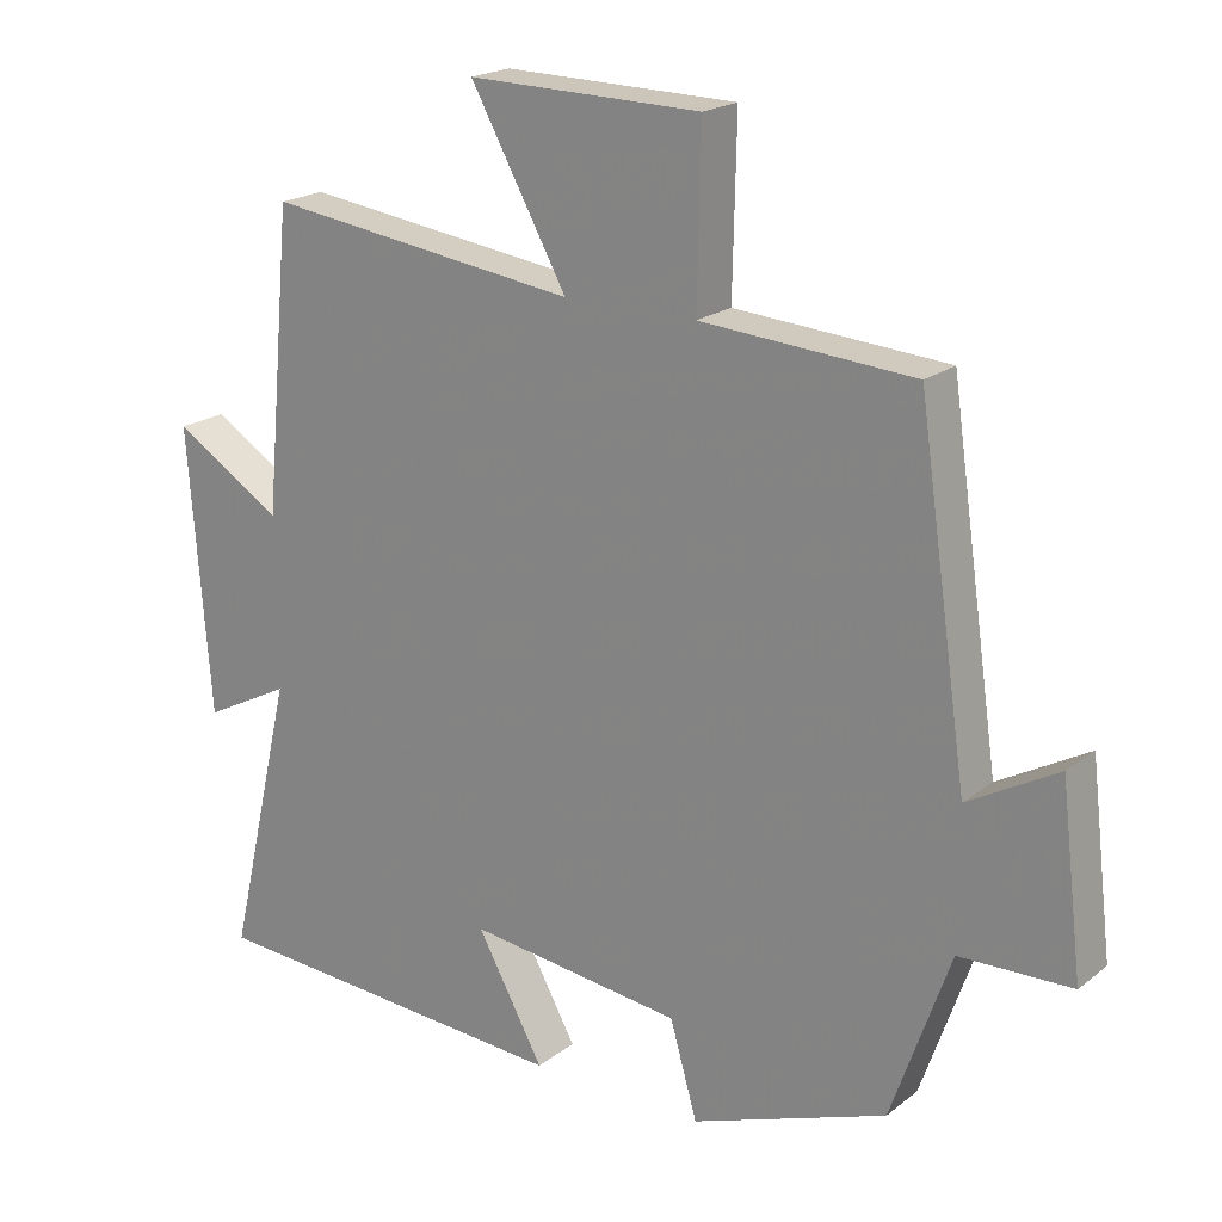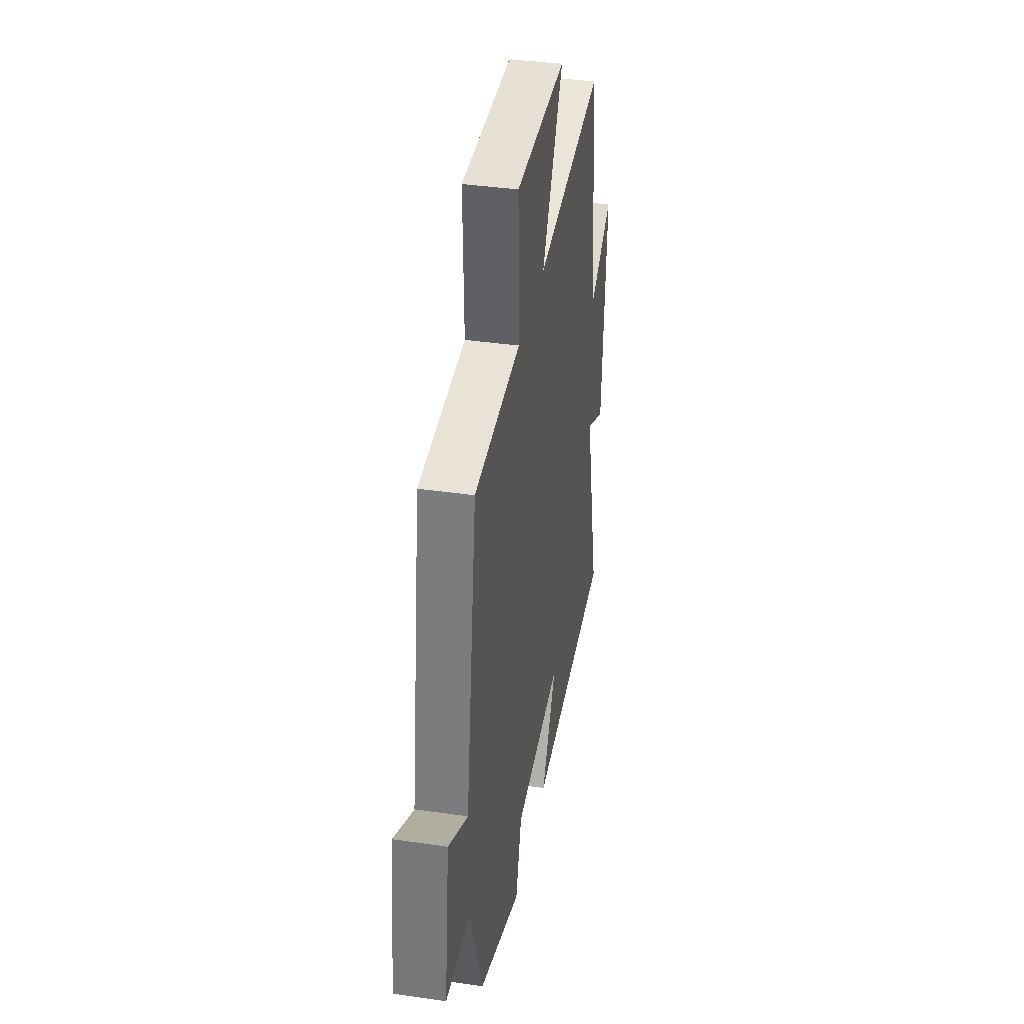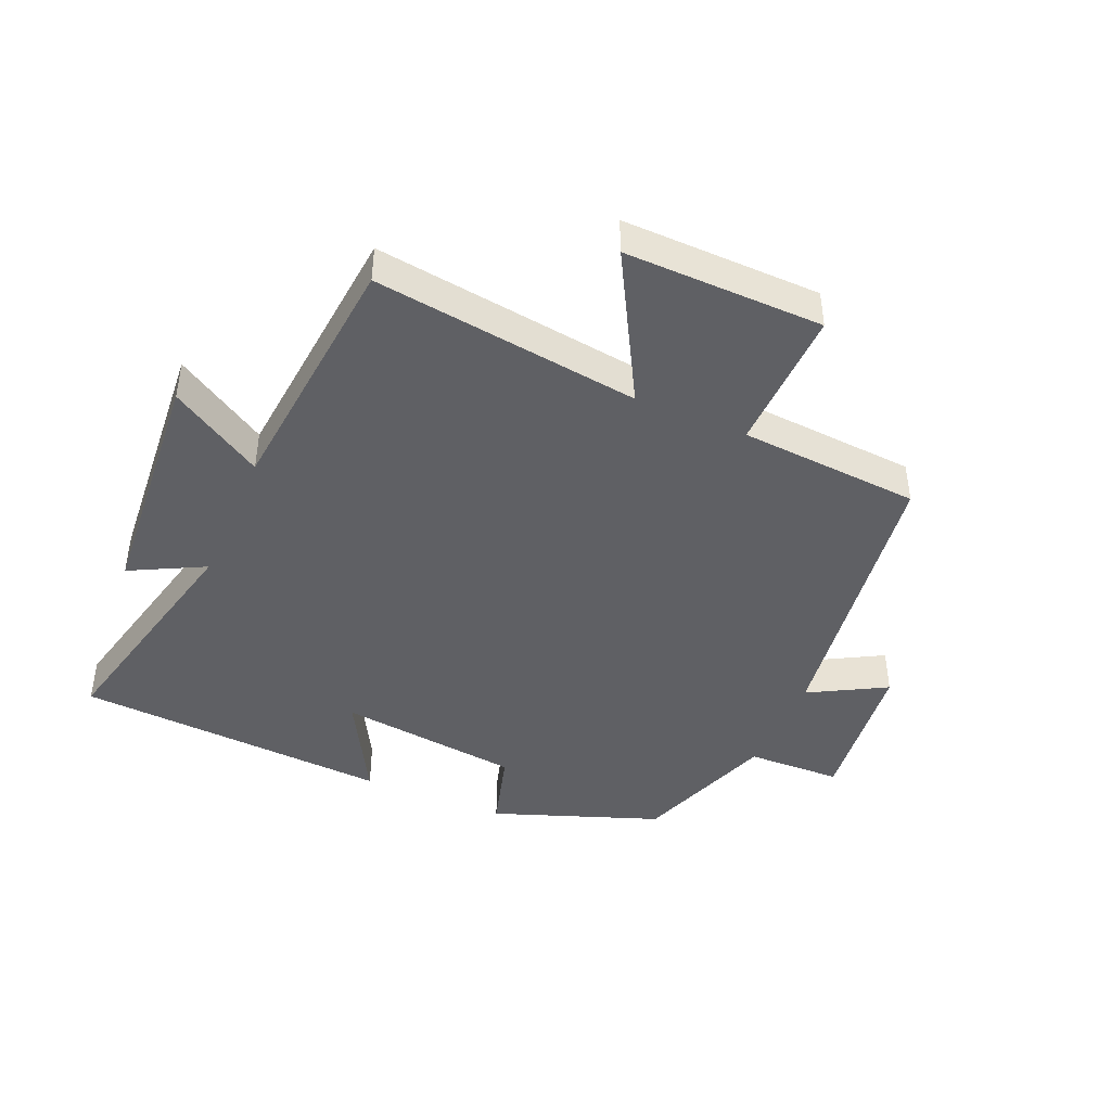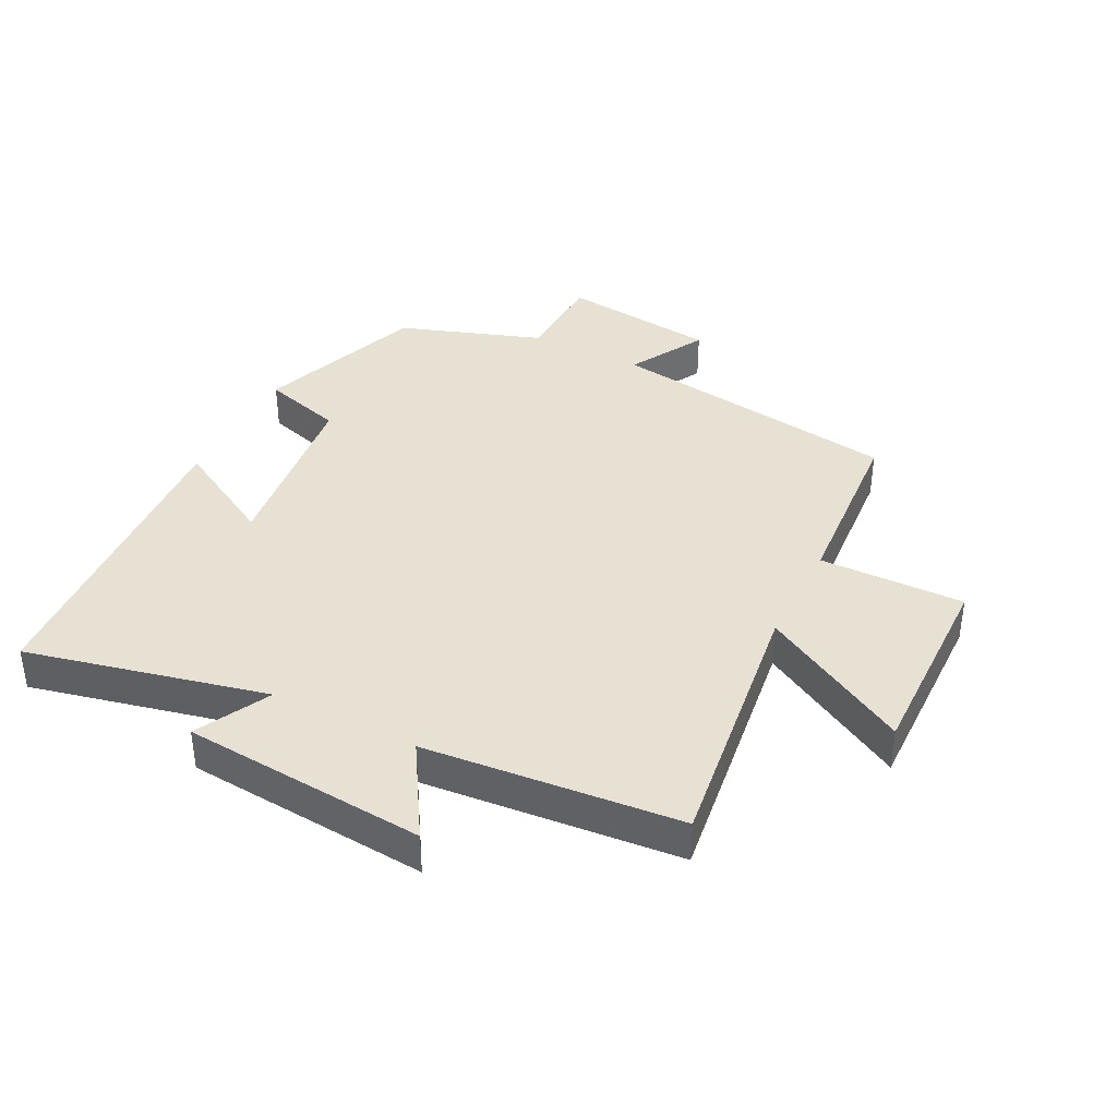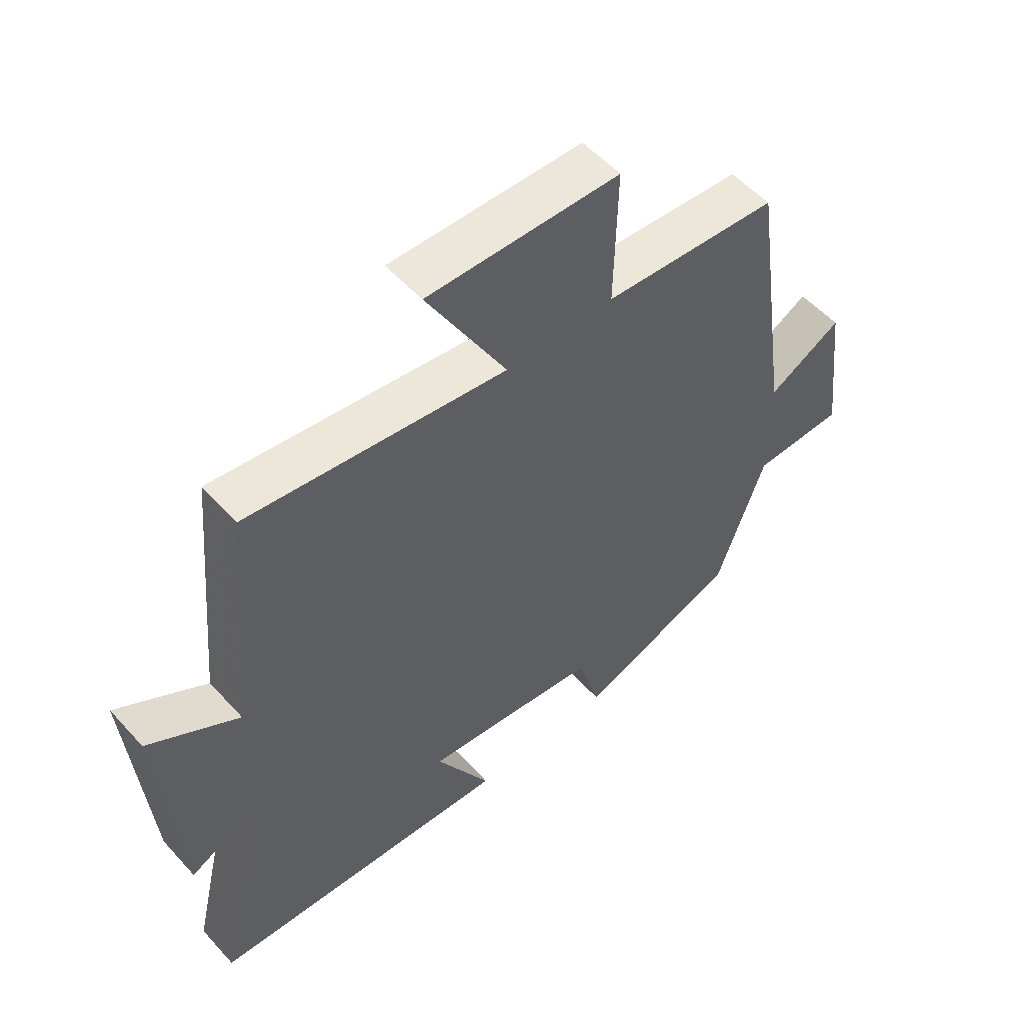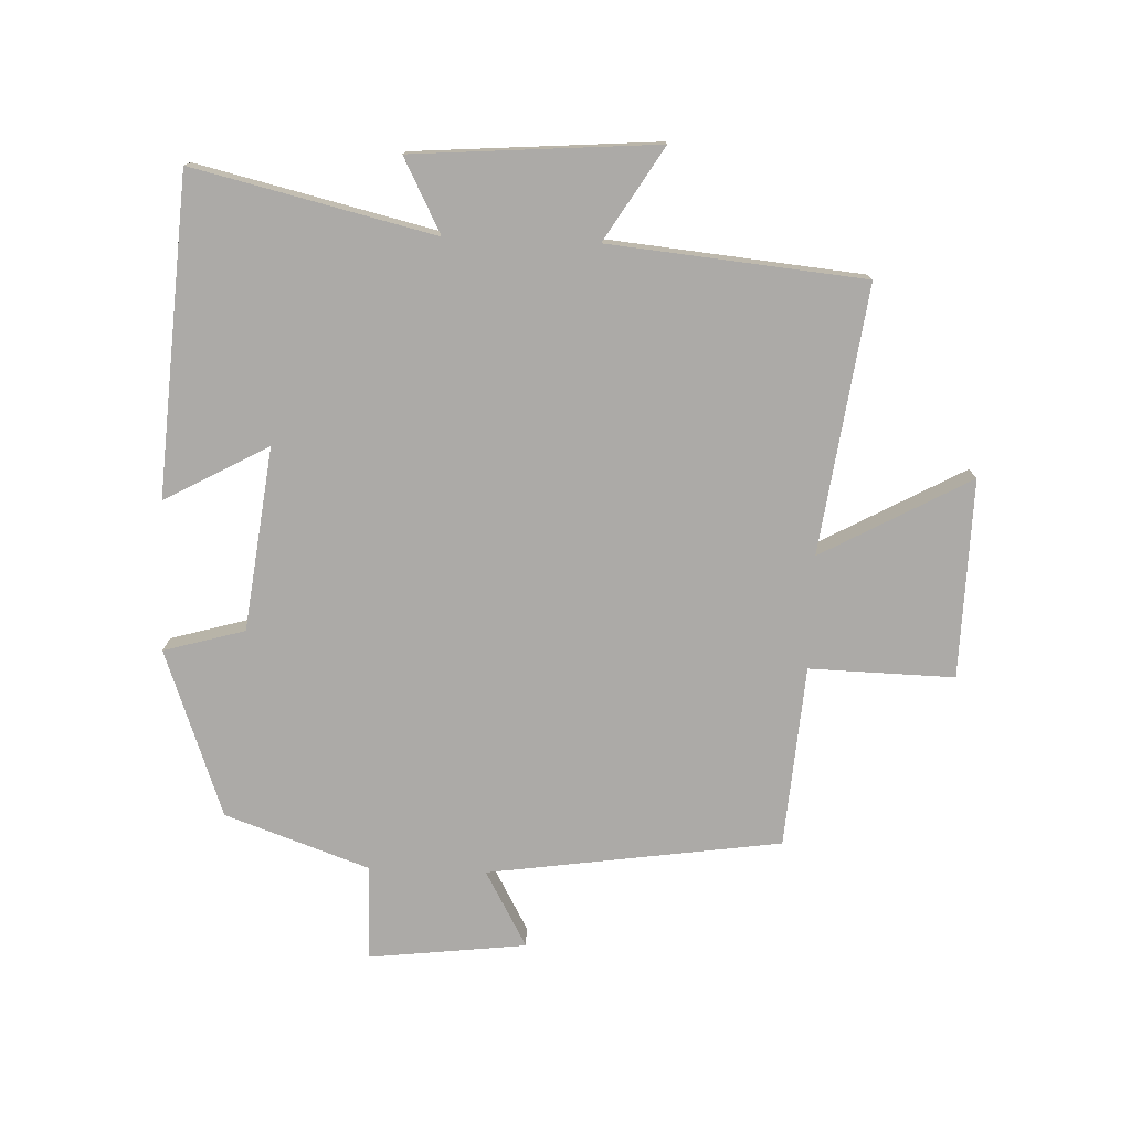
<metadata>
{"format":"obj","ext":"obj","renderer":"f3d","projection":"perspective","resolution":1024,"background":"white","views":[{"elev":20.0,"azim":35.8,"up":"+Z"},{"elev":38.0,"azim":100.5,"up":"+Z"},{"elev":-43.5,"azim":-23.3,"up":"+Y"},{"elev":38.8,"azim":-63.0,"up":"+Y"},{"elev":54.2,"azim":-41.1,"up":"+Z"},{"elev":-76.1,"azim":-92.3,"up":"+Y"}]}
</metadata>
<code>
v -0.589 0.07 -0.467
v -0.5 0.07 -0.085
v -0.618 0.07 -0.146
v -0.648 0.07 0.242
v -0.5 0.07 0.151
v -0.462 0.07 0.557
v -0.037 0.07 0.5
v -0.168 0.07 0.737
v 0.148 0.07 0.731
v 0.143 0.07 0.5
v 0.432 0.07 0.479
v 0.5 0.07 0.012
v 0.622 0.07 0.08
v 0.652 0.07 -0.17
v 0.5 0.07 -0.174
v 0.42 0.07 -0.403
v 0.154 0.07 -0.5
v 0.117 0.07 -0.371
v -0.175 0.07 -0.335
v -0.084 0.07 -0.5
v -0.589 0 -0.467
v -0.5 0 -0.085
v -0.618 0 -0.146
v -0.648 0 0.242
v -0.5 0 0.151
v -0.462 0 0.557
v -0.037 0 0.5
v -0.168 0 0.737
v 0.148 0 0.731
v 0.143 0 0.5
v 0.432 0 0.479
v 0.5 0 0.012
v 0.622 0 0.08
v 0.652 0 -0.17
v 0.5 0 -0.174
v 0.42 0 -0.403
v 0.154 0 -0.5
v 0.117 0 -0.371
v -0.175 0 -0.335
v -0.084 0 -0.5
f 19 20 1 2
f 18 19 2
f 15 16 17 18
f 15 18 2
f 12 13 14 15
f 12 15 2
f 11 12 2
f 10 11 2
f 7 8 9 10
f 7 10 2 3
f 5 6 7
f 5 7 3
f 3 4 5
f 22 21 40 39
f 22 39 38
f 38 37 36 35
f 22 38 35
f 35 34 33 32
f 22 35 32
f 22 32 31
f 22 31 30
f 30 29 28 27
f 23 22 30 27
f 27 26 25
f 23 27 25
f 25 24 23
f 1 21 22 2
f 2 22 23 3
f 3 23 24 4
f 4 24 25 5
f 5 25 26 6
f 6 26 27 7
f 7 27 28 8
f 8 28 29 9
f 9 29 30 10
f 10 30 31 11
f 11 31 32 12
f 12 32 33 13
f 13 33 34 14
f 14 34 35 15
f 15 35 36 16
f 16 36 37 17
f 17 37 38 18
f 18 38 39 19
f 19 39 40 20
f 20 40 21 1

</code>
